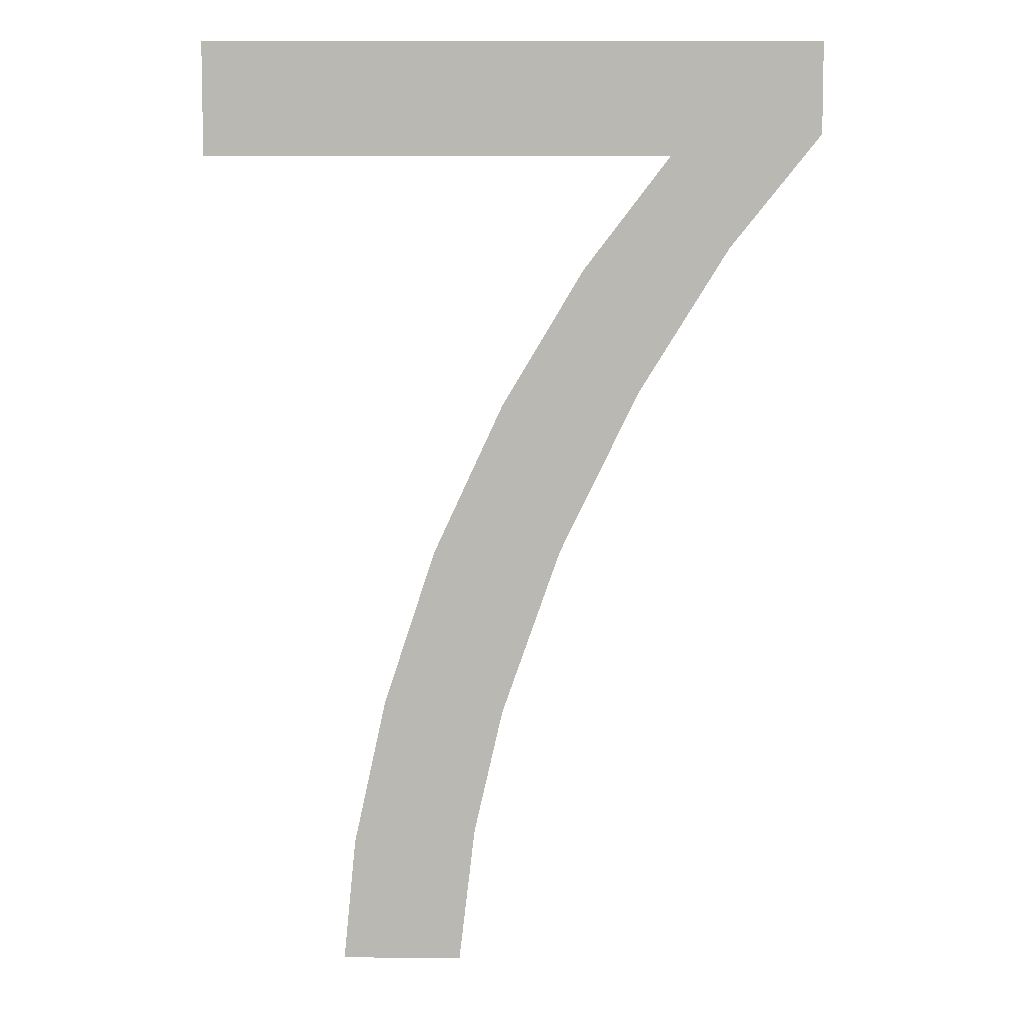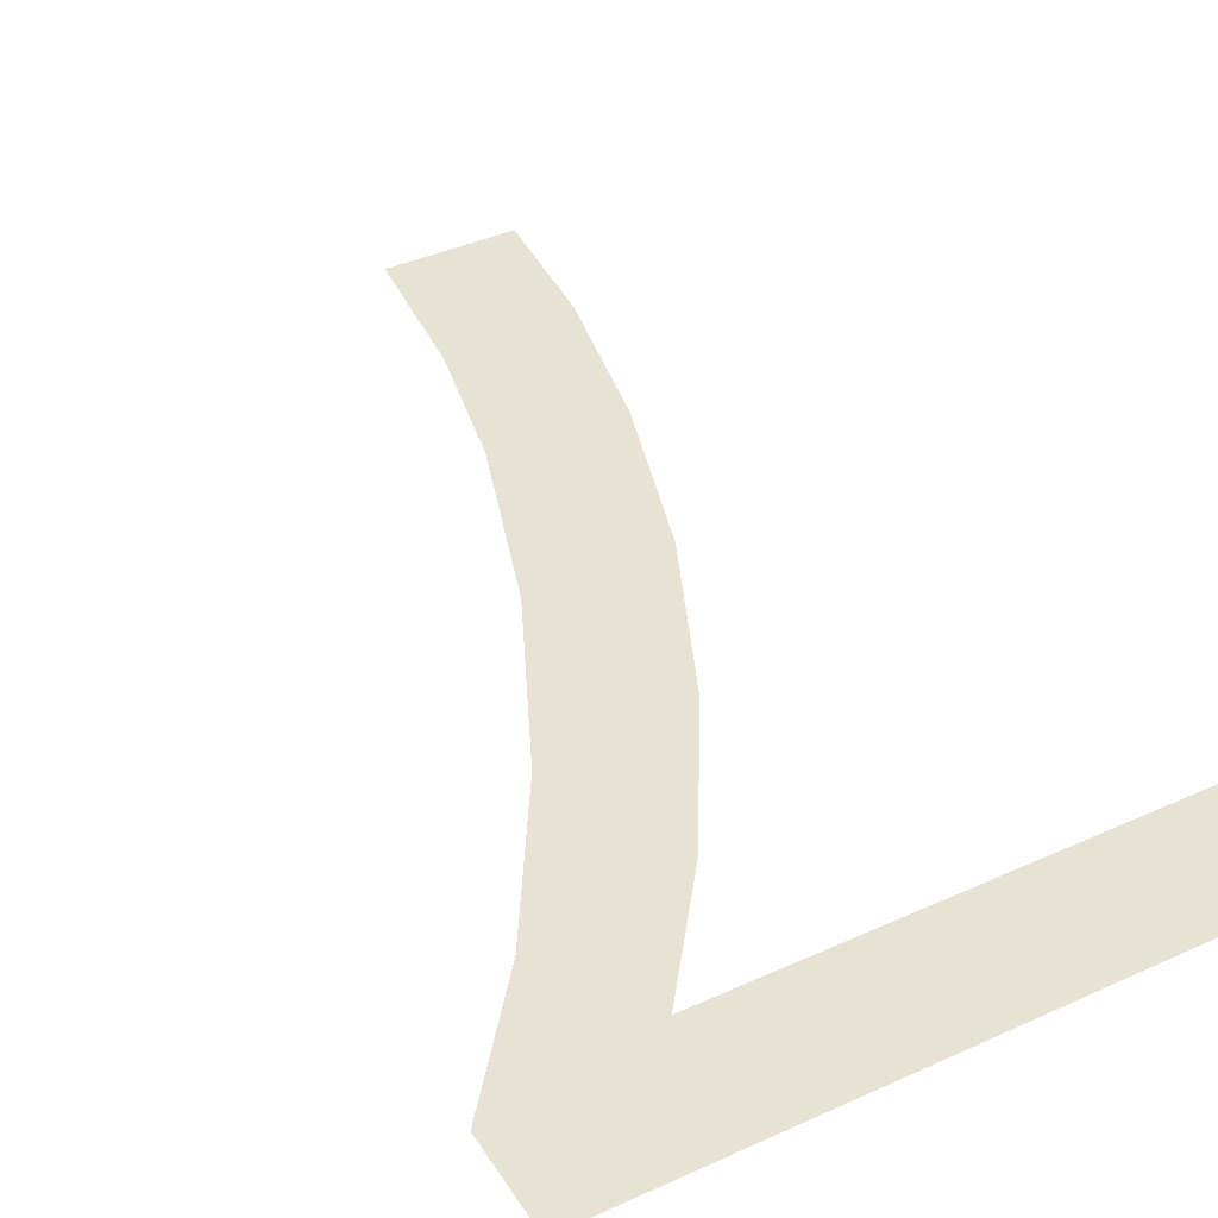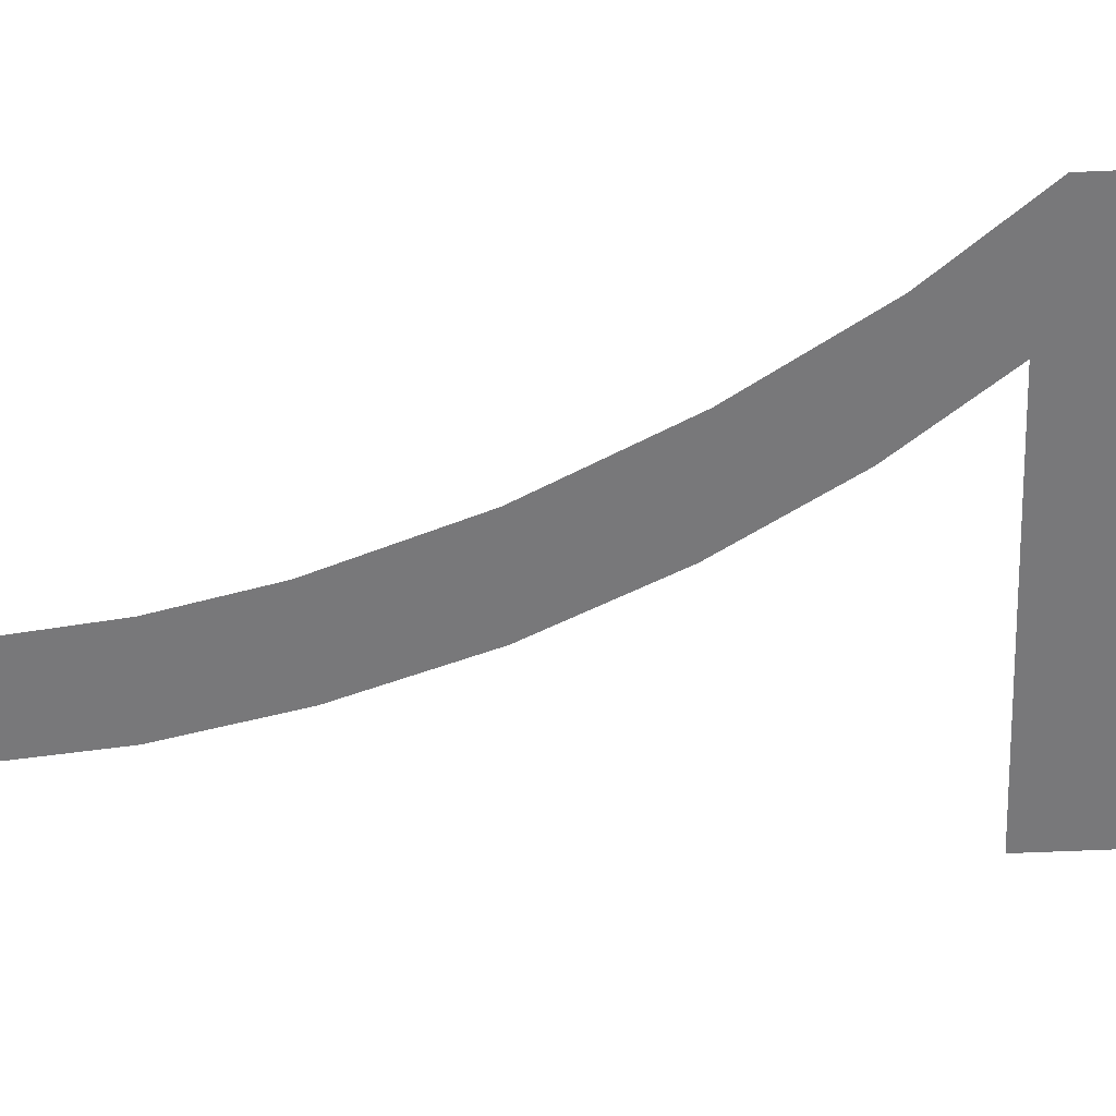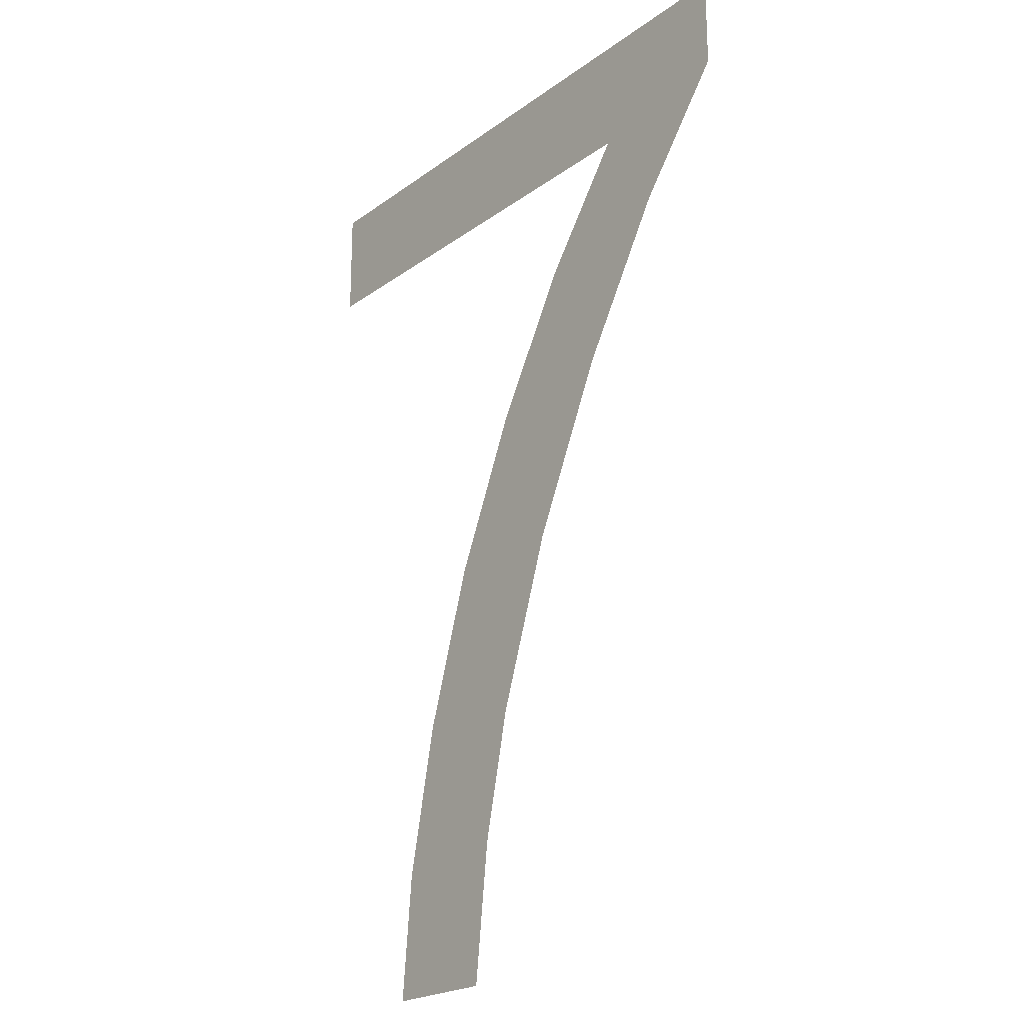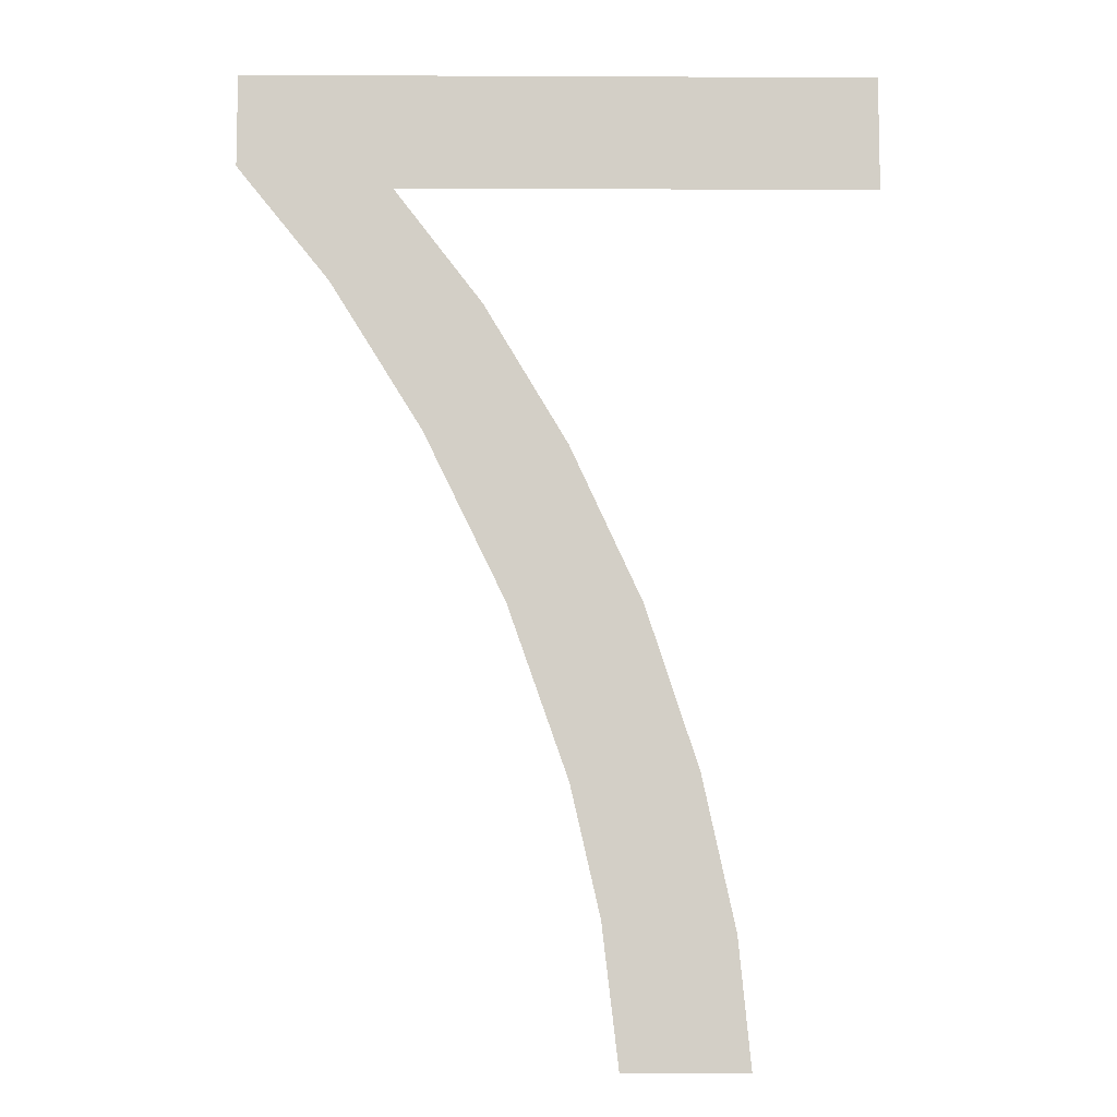
<metadata>
{"format":"obj","ext":"obj","renderer":"f3d","projection":"perspective","resolution":1024,"background":"white","views":[{"elev":7.2,"azim":0.7,"up":"+Y"},{"elev":39.7,"azim":150.5,"up":"+Z"},{"elev":-57.5,"azim":92.7,"up":"+Z"},{"elev":-21.7,"azim":51.5,"up":"+Y"},{"elev":-8.7,"azim":179.3,"up":"+Y"}]}
</metadata>
<code>
o mesh36/mesh36-geometry#mesh36-geometry
v -0.255 -0.5939 0.05129
v -0.2771 -0.598 0.05129
v -0.2771 -0.5939 0.05129
v -0.2604 -0.598 0.05129
v -0.2582 -0.6012 0.05129
v -0.255 -0.5972 0.05129
v -0.2614 -0.6065 0.05129
v -0.2635 -0.602 0.05129
v -0.2643 -0.6123 0.05129
v -0.2664 -0.6069 0.05129
v -0.2664 -0.6183 0.05129
v -0.2674 -0.6228 0.05129
v -0.268 -0.6277 0.05129
v -0.2689 -0.6123 0.05129
v -0.2708 -0.618 0.05129
v -0.2719 -0.6233 0.05129
v -0.2723 -0.6277 0.05129
f 1 2 3
f 2 1 4
f 3 2 1
f 4 1 2
f 4 1 5
f 5 1 4
f 5 1 6
f 6 1 5
f 7 4 5
f 5 4 7
f 7 8 4
f 4 8 7
f 9 8 7
f 7 8 9
f 9 10 8
f 8 10 9
f 11 10 9
f 9 10 11
f 12 10 11
f 11 10 12
f 13 10 12
f 12 10 13
f 13 14 10
f 10 14 13
f 13 15 14
f 14 15 13
f 13 16 15
f 15 16 13
f 16 13 17
f 17 13 16

</code>
